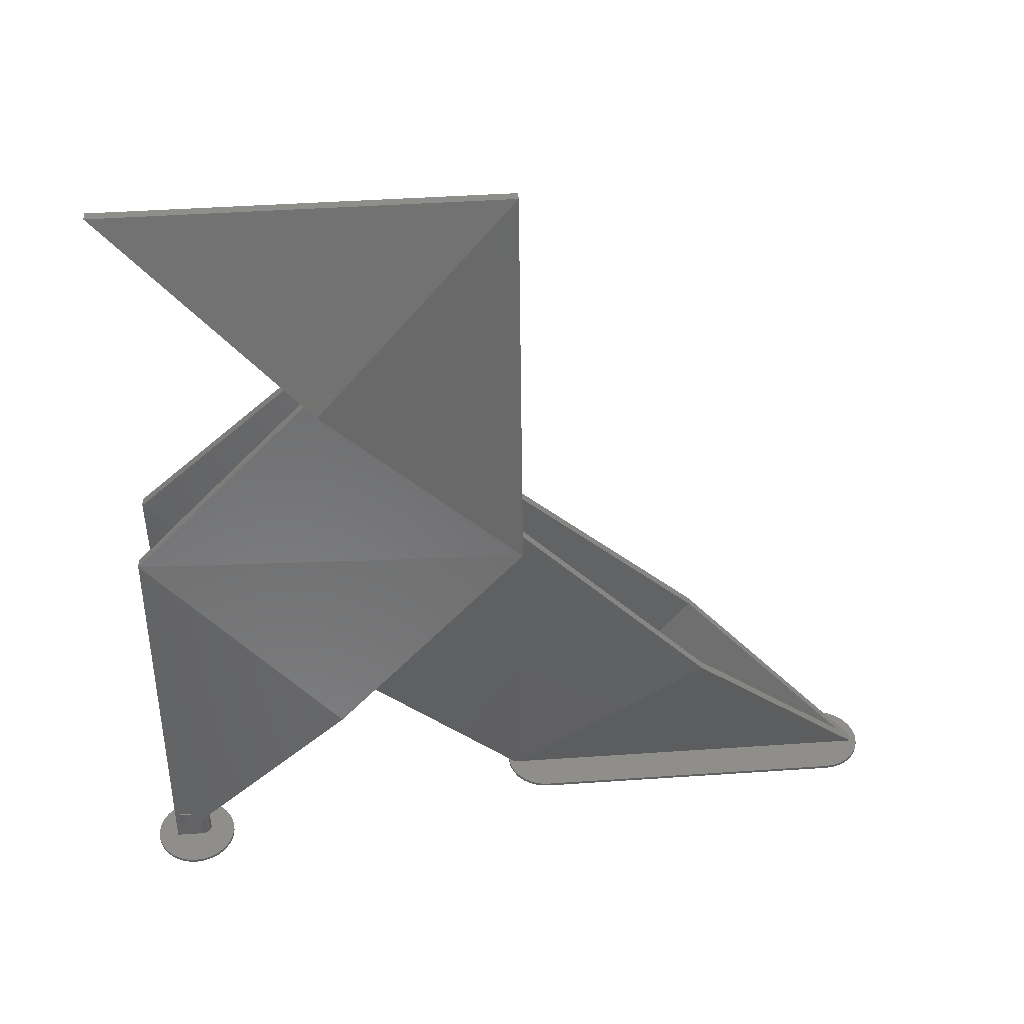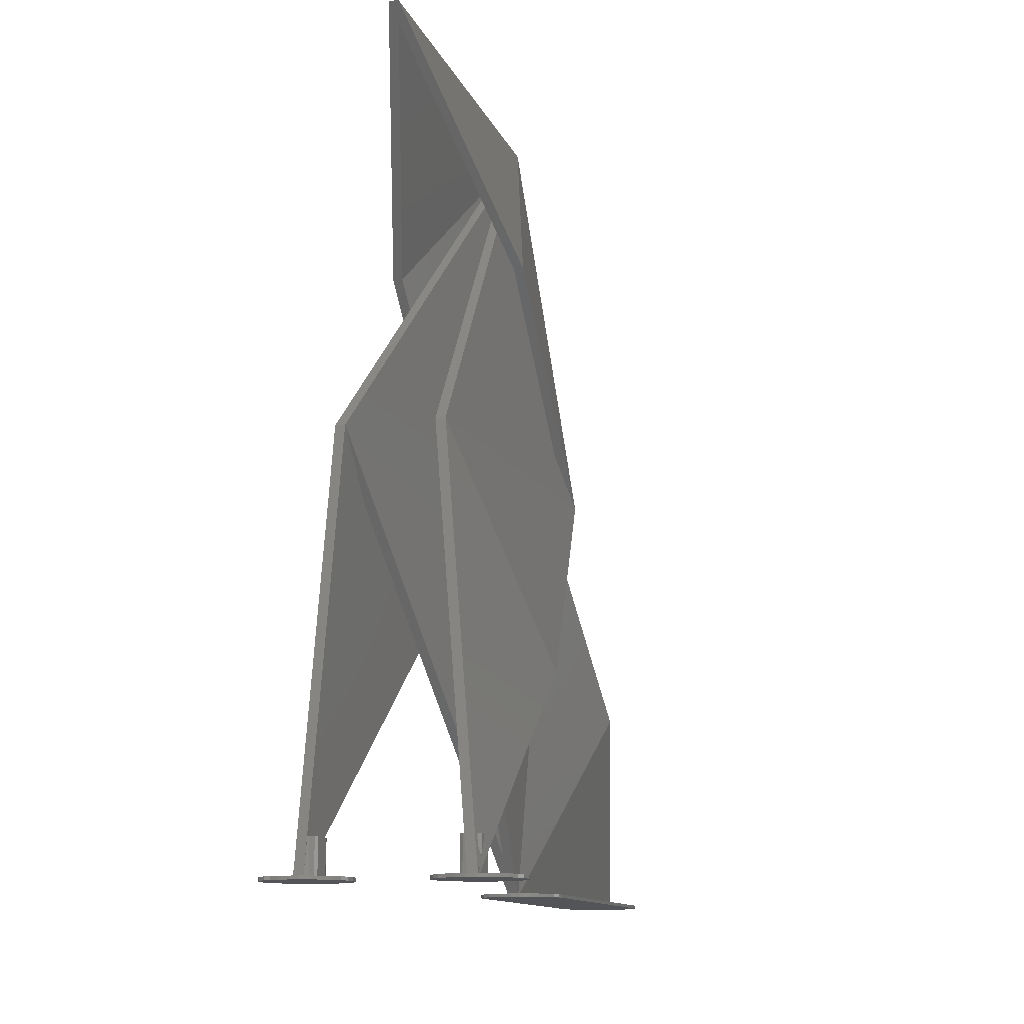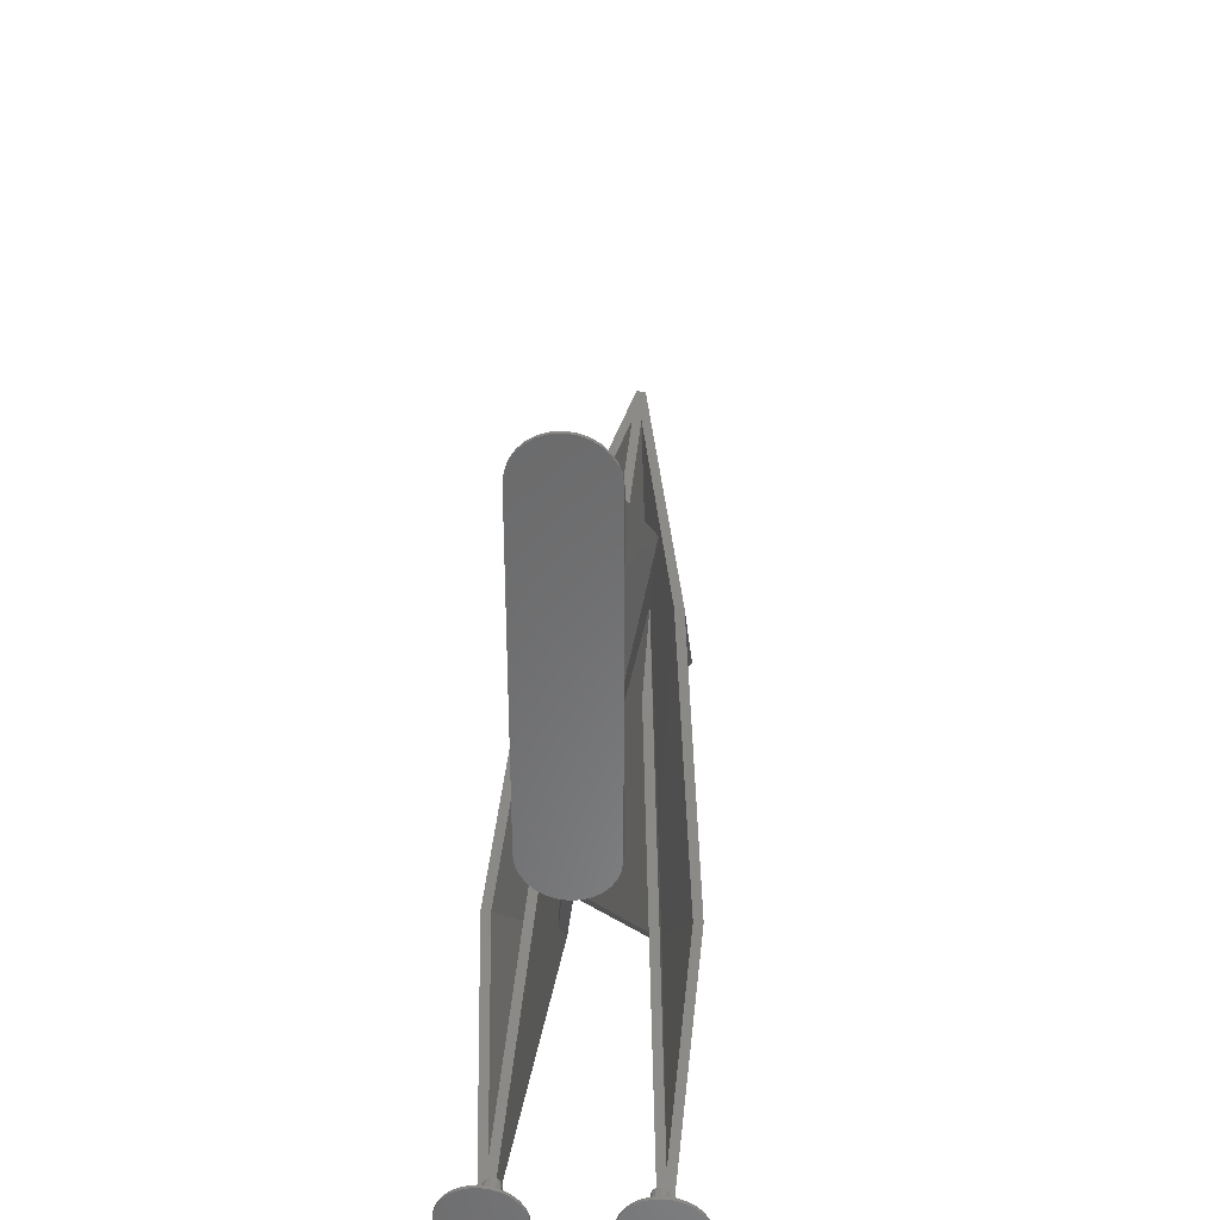
<metadata>
{"format":"stl","ext":"stl","renderer":"f3d","projection":"perspective","resolution":1024,"background":"white","views":[{"elev":42.9,"azim":85.3,"up":"+Z"},{"elev":-12.4,"azim":16.1,"up":"+Z"},{"elev":33.7,"azim":-175.4,"up":"+Y"}]}
</metadata>
<code>
# stl→obj: 332 verts, 664 faces
v -12.35 -37.7 0
v -11.81 -36.85 0
v -12.68 -38.65 0
v -11.1 -36.14 0
v -10.25 -35.6 0
v -9.298 -35.27 0
v -8.296 -35.15 0
v -7.295 -35.27 0
v -6.344 -35.6 0
v -5.49 -36.14 0
v -4.778 -36.85 0
v -4.242 -37.7 0
v -3.909 -38.65 0
v -3.796 -39.65 0
v -3.909 -40.66 0
v -4.242 -41.61 0
v -4.778 -42.46 0
v -5.49 -43.17 0
v -6.344 -43.71 0
v -7.295 -44.04 0
v -8.296 -44.15 0
v -9.298 -44.04 0
v -10.25 -43.71 0
v -11.1 -43.17 0
v -11.81 -42.46 0
v -12.35 -41.61 0
v -12.68 -40.66 0
v -12.8 -39.65 0
v -12.8 -39.65 0.35
v -12.68 -38.65 0.35
v -12.68 -40.66 0.35
v -12.35 -37.7 0.35
v -12.35 -41.61 0.35
v -11.81 -42.46 0.35
v -11.1 -43.17 0.35
v -10.25 -43.71 0.35
v -9.298 -44.04 0.35
v -8.296 -44.15 0.35
v -7.295 -44.04 0.35
v -6.344 -43.71 0.35
v -5.49 -43.17 0.35
v -4.778 -42.46 0.35
v -4.242 -41.61 0.35
v -3.909 -40.66 0.35
v -3.796 -39.65 0.35
v -3.909 -38.65 0.35
v -4.242 -37.7 0.35
v -4.778 -36.85 0.35
v -5.49 -36.14 0.35
v -6.344 -35.6 0.35
v -7.295 -35.27 0.35
v -8.296 -35.15 0.35
v -9.298 -35.27 0.35
v -10.25 -35.6 0.35
v -11.1 -36.14 0.35
v -11.81 -36.85 0.35
v -8.796 -41.9 0.35
v -8.662 -38.4 0.35
v -8.296 -38.04 0.35
v -8.796 -38.9 0.35
v -6.796 -38.9 0.35
v -7.796 -37.9 0.35
v -7.296 -38.04 0.35
v -8.824 -41.56 0.35
v -8.796 -41.73 0.35
v -8.796 -41.56 0.35
v -7.796 -41.9 0.35
v -6.93 -38.4 0.35
v -6.796 -40.9 0.35
v -6.93 -41.4 0.35
v -7.296 -41.77 0.35
v -7.769 -41.9 0.35
v -8.796 -41.41 1
v -8.796 -41.9 1
v -8.544 -41.52 4
v -8.718 -41.9 1
v -10.46 -20.95 21.21
v -8.796 -39.93 4
v -5.478 -41.9 42.43
v -8.796 -40.9 2.025
v -8.662 -41.4 2.725
v -7.796 -41.9 1
v -7.796 -41.9 4
v -4.478 -41.9 42.43
v -3.568 -6.314 36.03
v -7.48 -41.82 4
v -7.33 -38.03 4
v -4.728 -35.59 36.03
v -7.336 -38.03 3.925
v -7.296 -41.77 4
v -6.93 -41.4 4
v -6.796 -40.9 4
v -6.796 -38.9 4
v -6.93 -38.4 4
v -7.296 -38.04 4
v -7.796 -37.9 4
v -7.612 -37.95 4
v -8.296 -38.04 3.914
v -7.98 -37.95 4
v -8.662 -38.4 3.544
v -8.342 -38.08 3.867
v -8.796 -38.9 3.037
v -8.796 -40.9 1
v -8.796 -40.9 1.012
v -8.796 -40.92 1
v -8.196 -36.85 5.114
v -9.455 -20.95 21.21
v -8.793 -40.92 1
v -6.137 0 42.43
v -7.137 0 42.43
v -1.106 -5.101 79.69
v 0 -1.588 83.24
v 0 -4.209 80.59
v 5.478 -41.9 42.43
v 4.478 -41.9 42.43
v 1.106 -5.101 79.69
v -6.137 -5.101 47.53
v -8.796 -40.9 4
v -8.662 -41.4 4
v 0 -4.209 4.262
v -0.5411 -0.3457 0.35
v 0.5411 -0.3457 0.35
v 4.728 -35.59 36.03
v -3.818 0 42.43
v -0.5274 0 0.35
v -5.678 -36.85 37.31
v -4.978 -29.28 42.43
v -0.5 0 84.85
v -0.5 0 78.46
v 0.5 0 84.85
v 6.137 0 42.43
v 7.137 0 42.43
v 0.5 0 78.46
v 0.5 0 12.78
v -0.5 0 12.78
v 0 0 6.392
v -7.137 -21.21 63.64
v -6.137 -21.21 63.64
v 0 -40.83 83.25
v -0.5 -42.43 84.85
v 7.137 -21.21 63.64
v 6.137 -21.21 63.64
v 6.137 -5.101 47.53
v 0.5 -42.43 84.85
v -4.728 -35.59 42.43
v 0 -1.598 83.25
v 10.46 -20.95 21.21
v 8.544 -41.52 4
v 8.718 -41.9 1
v 8.796 -41.73 0.35
v 8.796 -41.41 1
v 8.824 -41.56 0.35
v 8.662 -41.4 2.725
v 8.796 -40.9 2.025
v 8.796 -39.93 4
v 7.769 -41.9 0.35
v 7.796 -41.9 4
v 7.796 -41.9 0.35
v 7.796 -41.9 1
v 3.568 -6.314 36.03
v 7.336 -38.03 3.925
v 7.33 -38.03 4
v 7.48 -41.82 4
v 0.5274 0 0.35
v 3.818 0 42.43
v 0.5876 42.08 0.35
v 1.952 -0.5544 0.35
v 2.806 -0.01824 0.35
v -4.387 2.499 0.35
v -4.5 38.4 0.35
v -4.5 3.5 0.35
v -4.054 1.548 0.35
v -3.518 0.6943 0.35
v -2.806 -0.01824 0.35
v -1.952 -0.5544 0.35
v -1.001 -0.8872 0.35
v 0.5876 0.35 0.35
v 1.001 -0.8872 0.35
v 3.518 0.6943 0.35
v 4.054 1.548 0.35
v -0.5876 42.08 0.35
v 1.001 42.79 0.35
v 2.806 41.92 0.35
v 1.952 42.46 0.35
v 0 -1 0.35
v 4.387 2.499 0.35
v -0.5876 0.35 0.35
v 0 42.9 0.35
v -4.387 39.41 0.35
v -3.518 41.21 0.35
v -4.054 40.36 0.35
v -2.806 41.92 0.35
v -1.952 42.46 0.35
v -1.001 42.79 0.35
v 3.518 41.21 0.35
v 4.054 40.36 0.35
v 4.387 39.41 0.35
v 4.5 38.4 0.35
v 4.5 3.5 0.35
v -5.81 21.21 21.21
v -3.978 -29.28 42.43
v -2.818 0 42.43
v -4.81 21.21 21.21
v 0 1.998 1.998
v 2.818 0 42.43
v 4.81 21.21 21.21
v 3.978 -29.28 42.43
v 4.728 -35.59 42.43
v 4.978 -29.28 42.43
v 5.678 -36.85 37.31
v 9.455 -20.95 21.21
v 8.196 -36.85 5.114
v 8.342 -38.08 3.867
v 8.796 -40.92 1
v 8.796 -40.9 1.012
v 8.793 -40.92 1
v 8.796 -38.9 3.037
v 8.662 -38.4 3.544
v 8.796 -41.56 0.35
v 3.909 -38.65 0.35
v 3.796 -39.65 0.35
v 3.909 -40.66 0.35
v 4.778 -42.46 0.35
v 4.242 -41.61 0.35
v 5.49 -43.17 0.35
v 6.344 -43.71 0.35
v 7.295 -44.04 0.35
v 8.296 -44.15 0.35
v 9.298 -44.04 0.35
v 7.296 -41.77 0.35
v 8.796 -38.9 0.35
v 11.81 -42.46 0.35
v 12.35 -41.61 0.35
v 6.93 -38.4 0.35
v 7.296 -38.04 0.35
v 6.796 -38.9 0.35
v 12.68 -40.66 0.35
v 12.8 -39.65 0.35
v 7.796 -37.9 0.35
v 12.35 -37.7 0.35
v 11.81 -36.85 0.35
v 11.1 -36.14 0.35
v 10.25 -35.6 0.35
v 9.298 -35.27 0.35
v 8.296 -35.15 0.35
v 7.295 -35.27 0.35
v 6.344 -35.6 0.35
v 5.49 -36.14 0.35
v 4.778 -36.85 0.35
v 4.242 -37.7 0.35
v 8.296 -38.04 0.35
v 8.662 -38.4 0.35
v 12.68 -38.65 0.35
v 8.796 -41.9 0.35
v 10.25 -43.71 0.35
v 11.1 -43.17 0.35
v 6.93 -41.4 0.35
v 6.796 -40.9 0.35
v 8.796 -41.9 1
v 8.662 -41.4 4
v 8.796 -40.9 4
v 7.296 -41.77 4
v 6.796 -38.9 4
v 6.796 -40.9 4
v 6.93 -41.4 4
v 7.296 -38.04 4
v 6.93 -38.4 4
v 7.612 -37.95 4
v 7.796 -37.9 4
v 8.296 -38.04 3.914
v 7.98 -37.95 4
v 5.81 21.21 21.21
v -4.5 3.5 0
v -4.5 38.4 0
v -4.387 39.41 0
v -4.054 40.36 0
v -3.518 41.21 0
v -2.806 41.92 0
v -1.952 42.46 0
v -1.001 42.79 0
v 0 42.9 0
v 1.001 42.79 0
v 1.952 42.46 0
v 2.806 41.92 0
v 3.518 41.21 0
v 4.054 40.36 0
v 4.387 39.41 0
v 4.5 38.4 0
v 4.5 3.5 0
v 4.387 2.499 0
v 4.054 1.548 0
v 3.518 0.6943 0
v 2.806 -0.01824 0
v 1.952 -0.5544 0
v 1.001 -0.8872 0
v 0 -1 0
v -1.001 -0.8872 0
v -1.952 -0.5544 0
v -2.806 -0.01824 0
v -3.518 0.6943 0
v -4.054 1.548 0
v -4.387 2.499 0
v 0 40.43 1.998
v 8.796 -40.9 1
v 3.796 -39.65 0
v 3.909 -38.65 0
v 4.242 -37.7 0
v 4.778 -36.85 0
v 5.49 -36.14 0
v 6.344 -35.6 0
v 7.295 -35.27 0
v 8.296 -35.15 0
v 9.298 -35.27 0
v 10.25 -35.6 0
v 11.1 -36.14 0
v 11.81 -36.85 0
v 12.35 -37.7 0
v 12.68 -38.65 0
v 12.8 -39.65 0
v 12.68 -40.66 0
v 12.35 -41.61 0
v 11.81 -42.46 0
v 11.1 -43.17 0
v 10.25 -43.71 0
v 9.298 -44.04 0
v 8.296 -44.15 0
v 7.295 -44.04 0
v 6.344 -43.71 0
v 5.49 -43.17 0
v 4.778 -42.46 0
v 4.242 -41.61 0
v 3.909 -40.66 0
f 1 2 3
f 3 2 4
f 3 4 5
f 3 5 6
f 3 6 7
f 3 7 8
f 3 8 9
f 3 9 10
f 3 10 11
f 3 11 12
f 3 12 13
f 3 13 14
f 3 14 15
f 3 15 16
f 3 16 17
f 3 17 18
f 3 18 19
f 3 19 20
f 3 20 21
f 3 21 22
f 3 22 23
f 3 23 24
f 3 24 25
f 3 25 26
f 3 26 27
f 3 27 28
f 28 29 3
f 3 29 30
f 28 27 29
f 29 27 31
f 3 30 1
f 1 30 32
f 27 26 31
f 31 26 33
f 26 25 33
f 33 25 34
f 34 25 24
f 35 34 24
f 35 24 23
f 36 35 23
f 36 23 22
f 37 36 22
f 37 22 21
f 38 37 21
f 38 21 20
f 39 38 20
f 39 20 19
f 40 39 19
f 40 19 18
f 41 40 18
f 41 18 17
f 42 41 17
f 42 17 16
f 43 42 16
f 43 16 15
f 44 43 15
f 44 15 14
f 45 44 14
f 14 13 46
f 45 14 46
f 13 12 47
f 46 13 47
f 12 11 48
f 47 12 48
f 10 49 11
f 11 49 48
f 9 50 10
f 10 50 49
f 8 51 9
f 9 51 50
f 7 52 8
f 8 52 51
f 6 53 7
f 7 53 52
f 5 54 6
f 6 54 53
f 4 55 5
f 5 55 54
f 2 56 4
f 4 56 55
f 1 32 2
f 2 32 56
f 30 29 31
f 34 30 33
f 33 30 31
f 35 30 34
f 36 30 35
f 37 30 36
f 38 30 37
f 39 30 38
f 57 30 39
f 58 59 30
f 60 58 30
f 61 44 45
f 62 63 47
f 49 30 48
f 50 30 49
f 51 30 50
f 52 30 51
f 53 30 52
f 54 30 53
f 55 30 54
f 56 30 55
f 32 30 56
f 64 30 65
f 66 30 64
f 67 40 41
f 61 43 44
f 68 61 46
f 63 68 47
f 48 30 59
f 48 62 47
f 48 59 62
f 47 68 46
f 46 61 45
f 43 69 42
f 61 69 43
f 69 70 42
f 67 57 40
f 42 71 41
f 41 72 72
f 41 72 67
f 40 57 39
f 57 65 30
f 70 71 42
f 71 72 41
f 66 60 30
f 73 65 74
f 74 65 57
f 65 73 64
f 75 73 76
f 64 73 77
f 77 78 79
f 79 75 76
f 80 73 81
f 77 73 80
f 77 80 78
f 75 79 78
f 81 73 75
f 67 82 74
f 57 67 74
f 83 82 67
f 82 83 76
f 67 72 83
f 72 84 83
f 84 79 83
f 79 76 83
f 85 86 87
f 88 84 86
f 72 86 84
f 89 85 87
f 85 88 86
f 84 72 72
f 86 72 71
f 90 86 71
f 90 71 70
f 91 90 70
f 91 70 69
f 92 91 69
f 92 69 61
f 93 92 61
f 61 68 94
f 93 61 94
f 63 95 68
f 68 95 94
f 62 96 63
f 63 96 97
f 63 97 89
f 63 89 87
f 63 87 95
f 59 98 62
f 62 98 99
f 62 99 96
f 58 100 59
f 59 100 101
f 98 59 101
f 60 102 58
f 58 102 100
f 103 104 102
f 103 102 60
f 103 60 105
f 60 66 105
f 106 101 107
f 107 101 100
f 107 100 102
f 102 104 107
f 104 108 105
f 104 105 107
f 105 66 107
f 107 66 64
f 107 64 77
f 74 82 76
f 73 74 76
f 109 107 110
f 110 107 77
f 79 110 77
f 111 79 84
f 112 111 113
f 113 111 84
f 114 113 115
f 116 113 114
f 112 113 116
f 111 117 79
f 79 117 110
f 118 78 80
f 78 118 119
f 75 78 119
f 80 81 118
f 118 81 119
f 119 81 75
f 120 113 84
f 84 88 121
f 120 84 121
f 122 120 121
f 115 122 123
f 115 120 122
f 124 125 85
f 85 125 121
f 85 121 88
f 85 89 124
f 124 89 97
f 124 97 99
f 99 98 124
f 98 101 124
f 87 86 90
f 92 87 91
f 91 87 90
f 93 87 92
f 94 87 93
f 95 87 94
f 96 99 97
f 106 126 127
f 106 127 124
f 106 124 101
f 108 103 105
f 104 103 108
f 109 127 126
f 107 109 126
f 126 106 107
f 110 128 109
f 129 128 130
f 131 130 132
f 133 130 131
f 129 130 133
f 129 134 135
f 129 133 134
f 134 136 135
f 109 128 129
f 128 110 137
f 138 137 110
f 138 139 140
f 140 137 138
f 141 140 139
f 141 139 142
f 132 142 143
f 141 142 132
f 144 140 141
f 117 138 110
f 129 145 127
f 109 129 127
f 146 111 112
f 138 111 146
f 117 111 138
f 146 112 142
f 142 112 116
f 142 116 143
f 143 116 114
f 132 143 114
f 132 114 147
f 148 114 149
f 150 147 151
f 151 147 149
f 152 147 150
f 153 148 149
f 148 147 114
f 147 154 149
f 147 155 154
f 154 153 149
f 148 155 147
f 114 115 156
f 157 114 158
f 158 114 156
f 149 114 157
f 149 157 159
f 160 161 123
f 123 161 162
f 123 162 163
f 163 156 156
f 163 156 115
f 163 115 123
f 113 120 115
f 122 164 165
f 123 122 160
f 160 122 165
f 166 167 168
f 169 170 171
f 169 172 170
f 172 173 170
f 173 174 170
f 174 175 170
f 175 176 170
f 166 177 178
f 166 178 167
f 166 179 180
f 181 166 182
f 166 183 184
f 122 121 185
f 166 168 179
f 166 180 186
f 176 187 170
f 182 188 181
f 184 182 166
f 164 178 177
f 122 178 164
f 185 178 122
f 176 121 187
f 176 185 121
f 121 125 187
f 189 190 191
f 189 192 190
f 189 193 192
f 189 194 193
f 189 188 194
f 189 181 188
f 166 195 183
f 166 196 195
f 166 197 196
f 166 198 197
f 166 199 198
f 166 186 199
f 187 189 170
f 187 181 189
f 125 124 187
f 187 124 200
f 145 201 202
f 127 145 124
f 124 145 202
f 202 203 124
f 124 203 200
f 135 201 129
f 129 201 145
f 135 202 201
f 135 136 204
f 202 135 204
f 203 202 204
f 136 134 204
f 204 134 205
f 204 205 206
f 207 134 133
f 208 207 133
f 205 134 207
f 133 209 208
f 133 131 209
f 209 131 210
f 210 131 211
f 131 132 211
f 211 132 147
f 132 130 141
f 128 140 144
f 130 128 144
f 130 144 141
f 140 128 137
f 142 139 146
f 146 139 138
f 212 211 213
f 213 211 147
f 214 147 152
f 215 147 214
f 215 214 216
f 217 147 215
f 218 147 217
f 213 147 218
f 214 152 219
f 220 221 222
f 223 220 224
f 224 220 222
f 225 220 223
f 226 220 225
f 227 220 226
f 228 220 227
f 229 220 228
f 230 220 229
f 231 232 233
f 234 235 220
f 236 234 220
f 231 237 238
f 239 240 241
f 242 220 241
f 243 220 242
f 244 220 243
f 245 220 244
f 246 220 245
f 247 220 246
f 248 220 247
f 249 220 248
f 250 220 249
f 231 233 237
f 239 251 240
f 251 252 240
f 239 220 235
f 252 231 253
f 241 220 239
f 240 252 253
f 253 231 238
f 254 255 256
f 231 219 152
f 254 158 255
f 231 152 232
f 156 230 156
f 256 150 254
f 255 158 229
f 152 150 256
f 158 156 229
f 152 256 232
f 156 230 229
f 257 220 230
f 257 258 220
f 258 236 220
f 259 254 150
f 151 259 150
f 149 159 259
f 151 149 259
f 260 153 154
f 261 260 154
f 260 148 153
f 261 154 155
f 155 148 260
f 261 155 260
f 159 157 158
f 262 230 156
f 163 262 156
f 263 264 265
f 163 263 262
f 262 263 265
f 162 263 163
f 266 263 162
f 267 263 266
f 235 266 239
f 161 266 162
f 239 266 161
f 239 268 269
f 268 239 161
f 160 165 161
f 270 165 213
f 271 165 270
f 268 165 271
f 161 165 268
f 165 205 207
f 209 165 208
f 208 165 207
f 205 165 206
f 206 165 272
f 165 164 177
f 272 165 177
f 212 165 209
f 213 165 212
f 210 212 209
f 273 171 274
f 274 171 170
f 274 170 275
f 275 170 189
f 275 189 276
f 276 189 191
f 276 191 277
f 277 191 190
f 277 190 278
f 278 190 192
f 278 192 279
f 279 192 193
f 279 193 280
f 280 193 194
f 280 194 281
f 281 194 188
f 281 188 282
f 282 188 182
f 282 182 283
f 283 182 184
f 283 184 284
f 284 184 183
f 284 183 285
f 285 183 195
f 286 285 195
f 196 286 195
f 287 286 196
f 197 287 196
f 288 287 197
f 198 288 197
f 199 289 288
f 198 199 288
f 186 290 289
f 199 186 289
f 180 291 290
f 186 180 290
f 179 292 291
f 180 179 291
f 168 293 292
f 179 168 292
f 167 294 293
f 168 167 293
f 178 295 294
f 167 178 294
f 185 296 295
f 178 185 295
f 176 297 296
f 185 176 296
f 175 298 297
f 176 175 297
f 174 299 298
f 175 174 298
f 173 300 299
f 174 173 299
f 301 300 172
f 172 300 173
f 302 301 169
f 169 301 172
f 273 302 171
f 171 302 169
f 181 187 200
f 272 177 166
f 181 200 203
f 166 181 303
f 303 181 203
f 272 303 206
f 166 303 272
f 204 303 203
f 303 204 206
f 212 210 211
f 251 270 252
f 252 270 213
f 252 213 218
f 231 252 218
f 217 231 218
f 214 219 231
f 304 214 231
f 217 215 231
f 215 304 231
f 215 216 304
f 304 216 214
f 305 221 306
f 306 221 220
f 306 220 307
f 307 220 250
f 307 250 308
f 308 250 249
f 308 249 309
f 309 249 248
f 309 248 310
f 310 248 247
f 310 247 311
f 311 247 246
f 311 246 312
f 312 246 245
f 312 245 313
f 313 245 244
f 313 244 314
f 314 244 243
f 314 243 315
f 315 243 242
f 315 242 316
f 316 242 241
f 317 316 241
f 240 317 241
f 318 317 240
f 253 318 240
f 319 318 253
f 238 319 253
f 237 320 319
f 238 237 319
f 233 321 320
f 237 233 320
f 232 322 321
f 233 232 321
f 256 323 322
f 232 256 322
f 255 324 323
f 256 255 323
f 229 325 324
f 255 229 324
f 228 326 325
f 229 228 325
f 227 327 326
f 228 227 326
f 226 328 327
f 227 226 327
f 225 329 328
f 226 225 328
f 223 330 329
f 225 223 329
f 331 330 224
f 224 330 223
f 332 331 222
f 222 331 224
f 305 332 221
f 221 332 222
f 258 264 236
f 236 264 263
f 258 257 264
f 264 257 265
f 265 257 230
f 262 265 230
f 159 158 254
f 259 159 254
f 239 269 251
f 251 269 271
f 251 271 270
f 234 267 235
f 235 267 266
f 236 263 234
f 234 263 267
f 269 268 271
f 273 274 275
f 273 275 276
f 273 276 277
f 273 277 278
f 273 278 279
f 273 279 280
f 273 280 281
f 273 281 282
f 273 282 283
f 273 283 284
f 273 284 285
f 273 285 286
f 273 286 287
f 273 287 288
f 273 288 289
f 289 290 273
f 273 290 291
f 273 291 292
f 273 292 293
f 273 293 294
f 273 294 295
f 273 295 296
f 273 296 297
f 273 297 298
f 273 298 299
f 273 299 300
f 273 300 301
f 273 301 302
f 305 306 332
f 332 306 307
f 332 307 308
f 332 308 309
f 332 309 310
f 332 310 311
f 332 311 312
f 332 312 313
f 332 313 314
f 332 314 315
f 332 315 316
f 332 316 317
f 332 317 318
f 332 318 319
f 332 319 320
f 332 320 321
f 332 321 322
f 332 322 323
f 332 323 324
f 332 324 325
f 332 325 326
f 332 326 327
f 332 327 328
f 332 328 329
f 332 329 330
f 332 330 331

</code>
